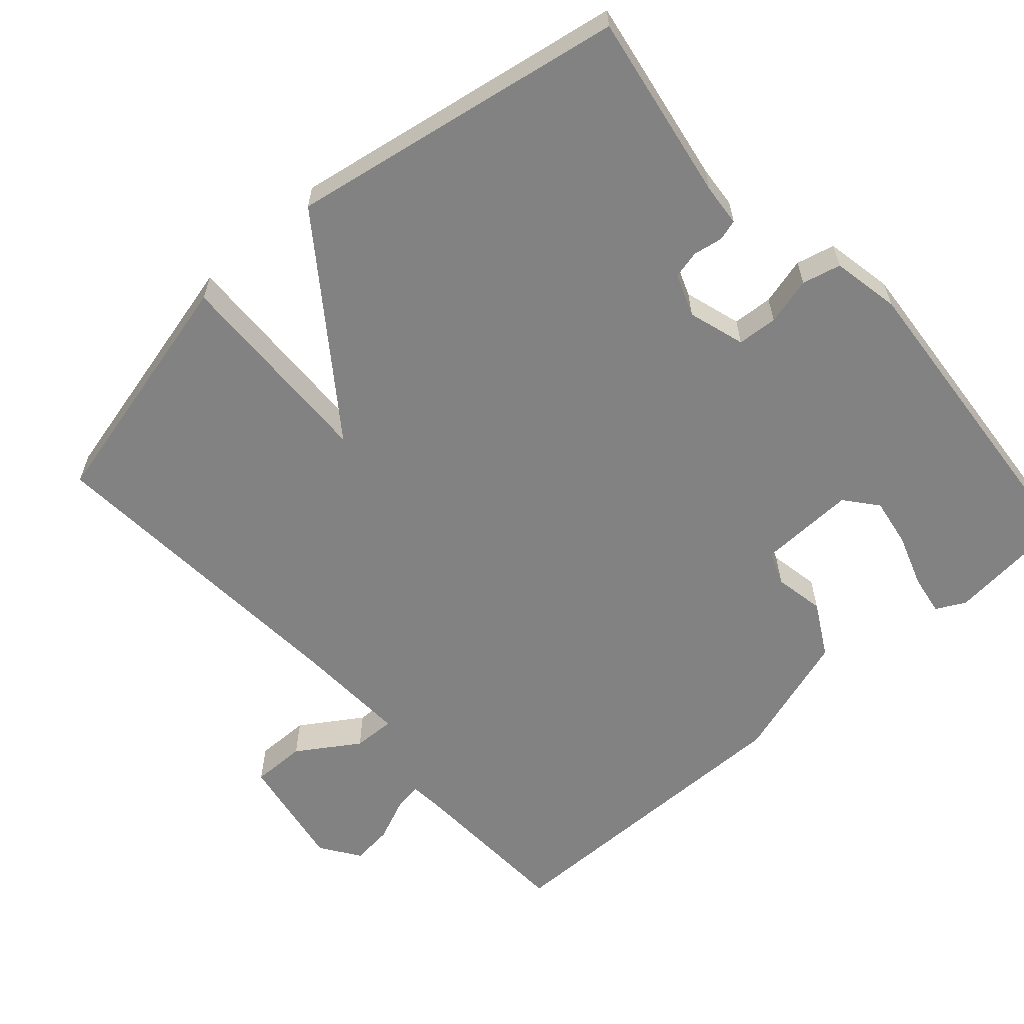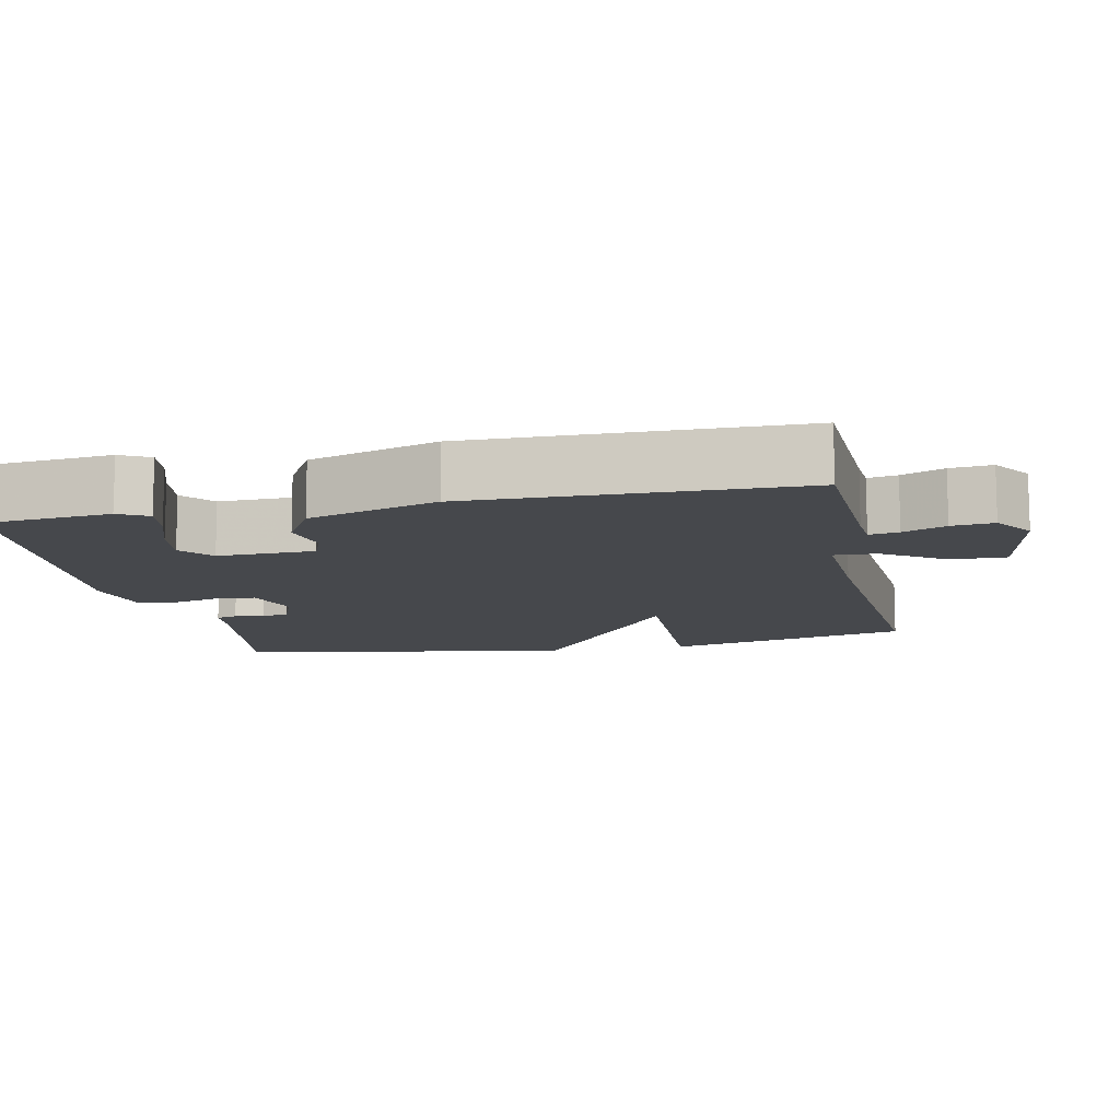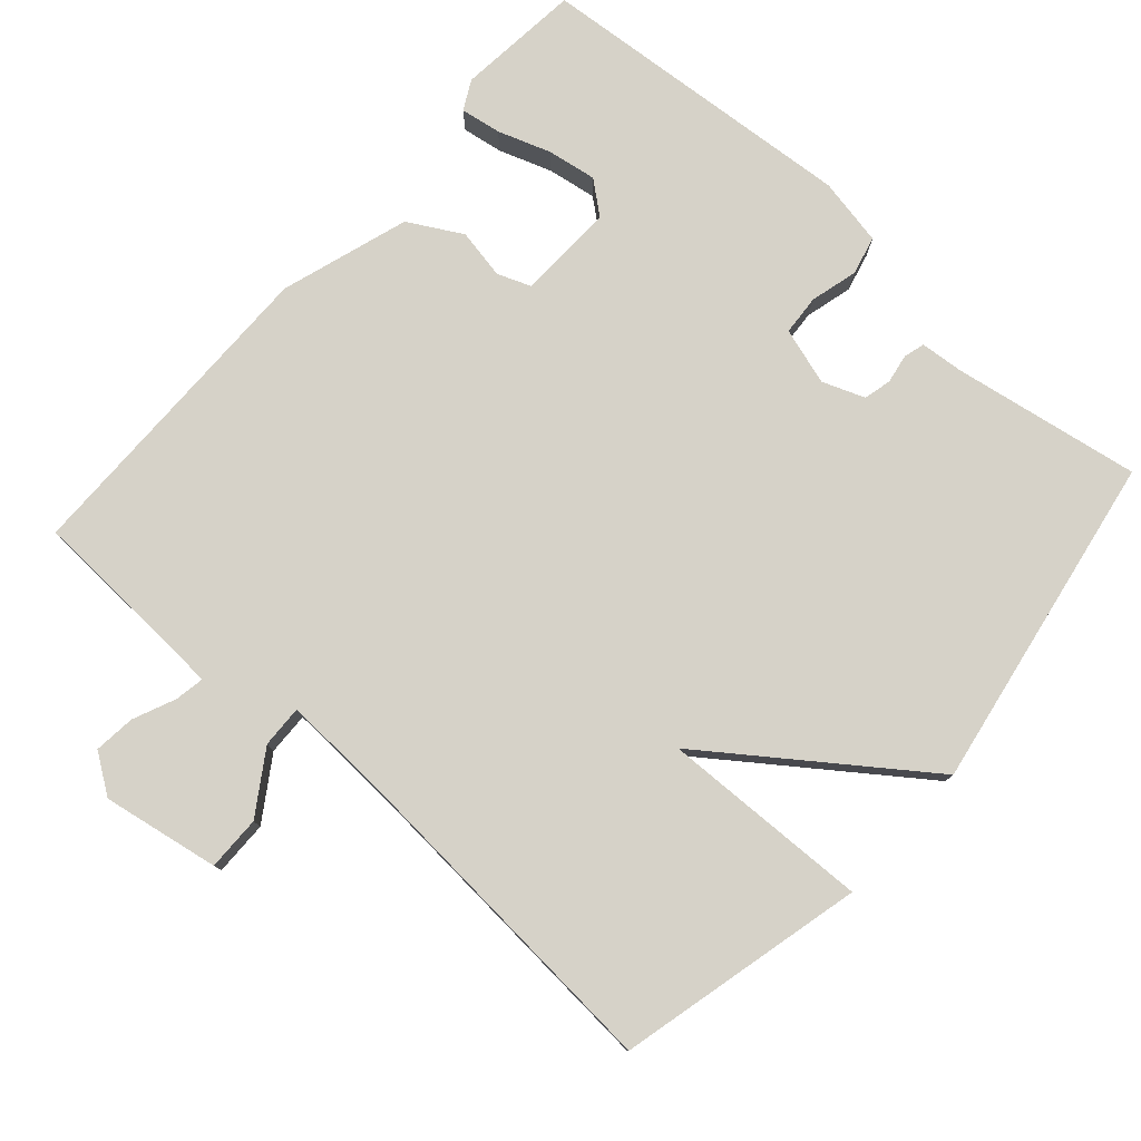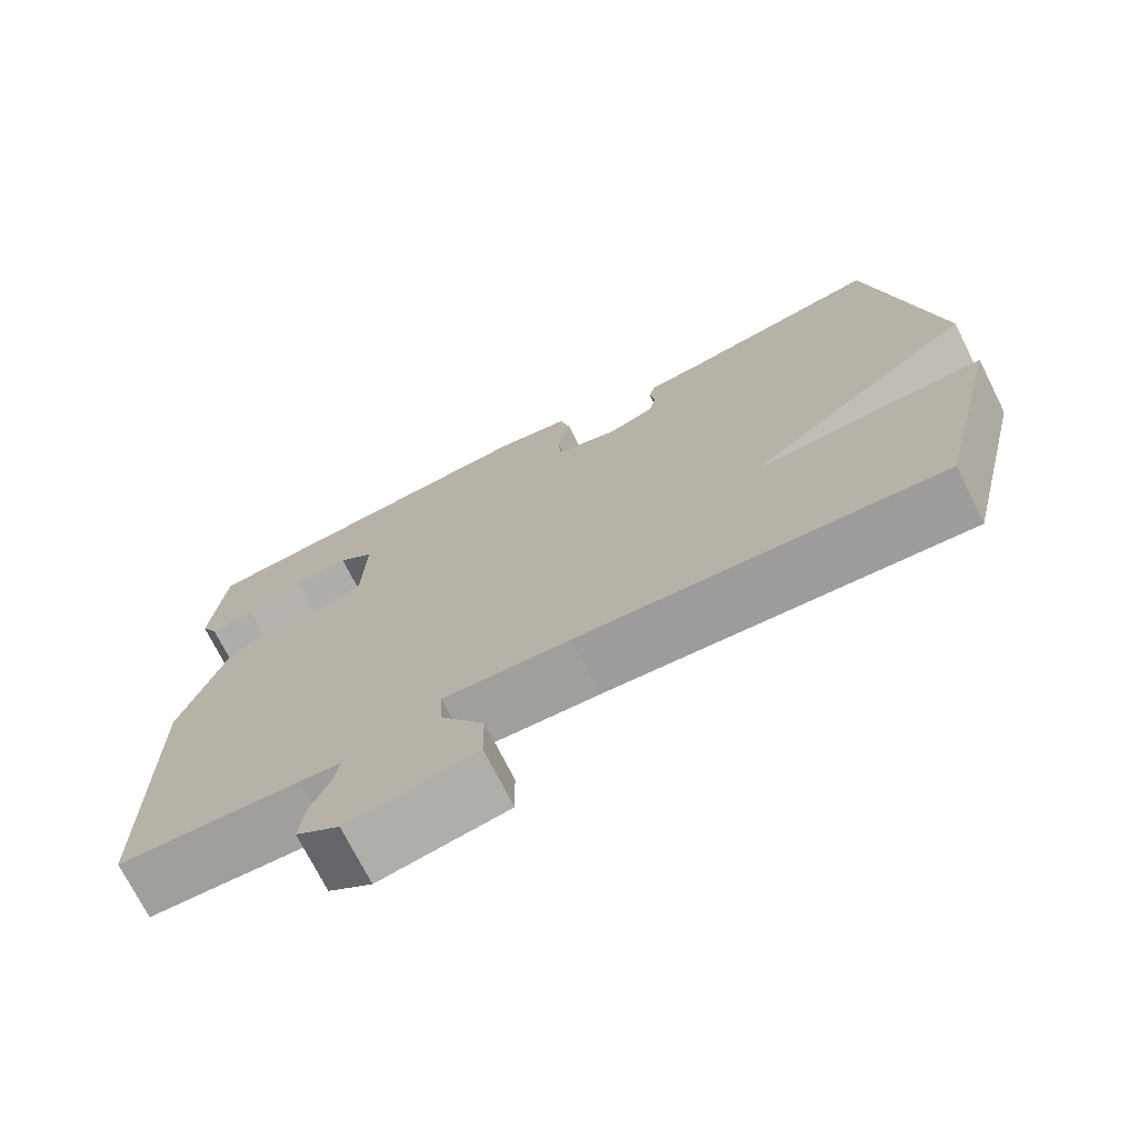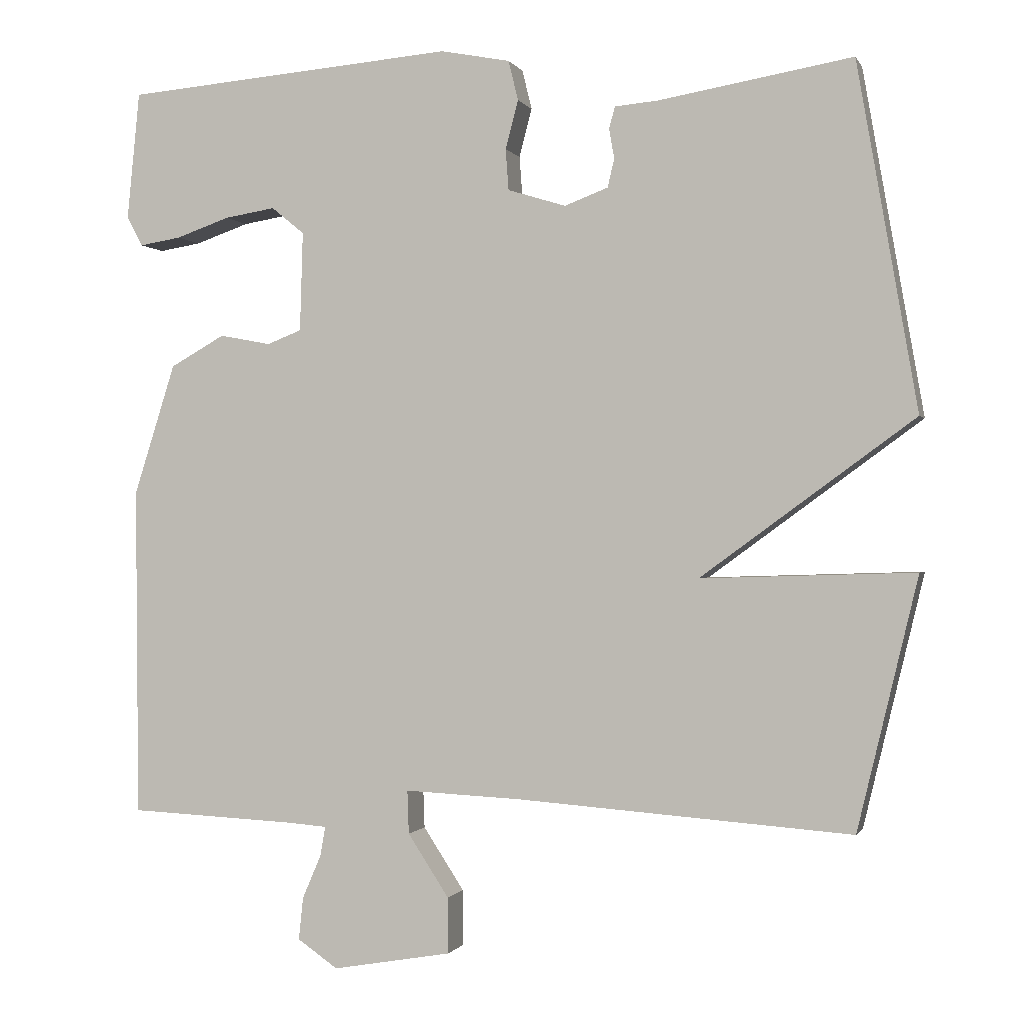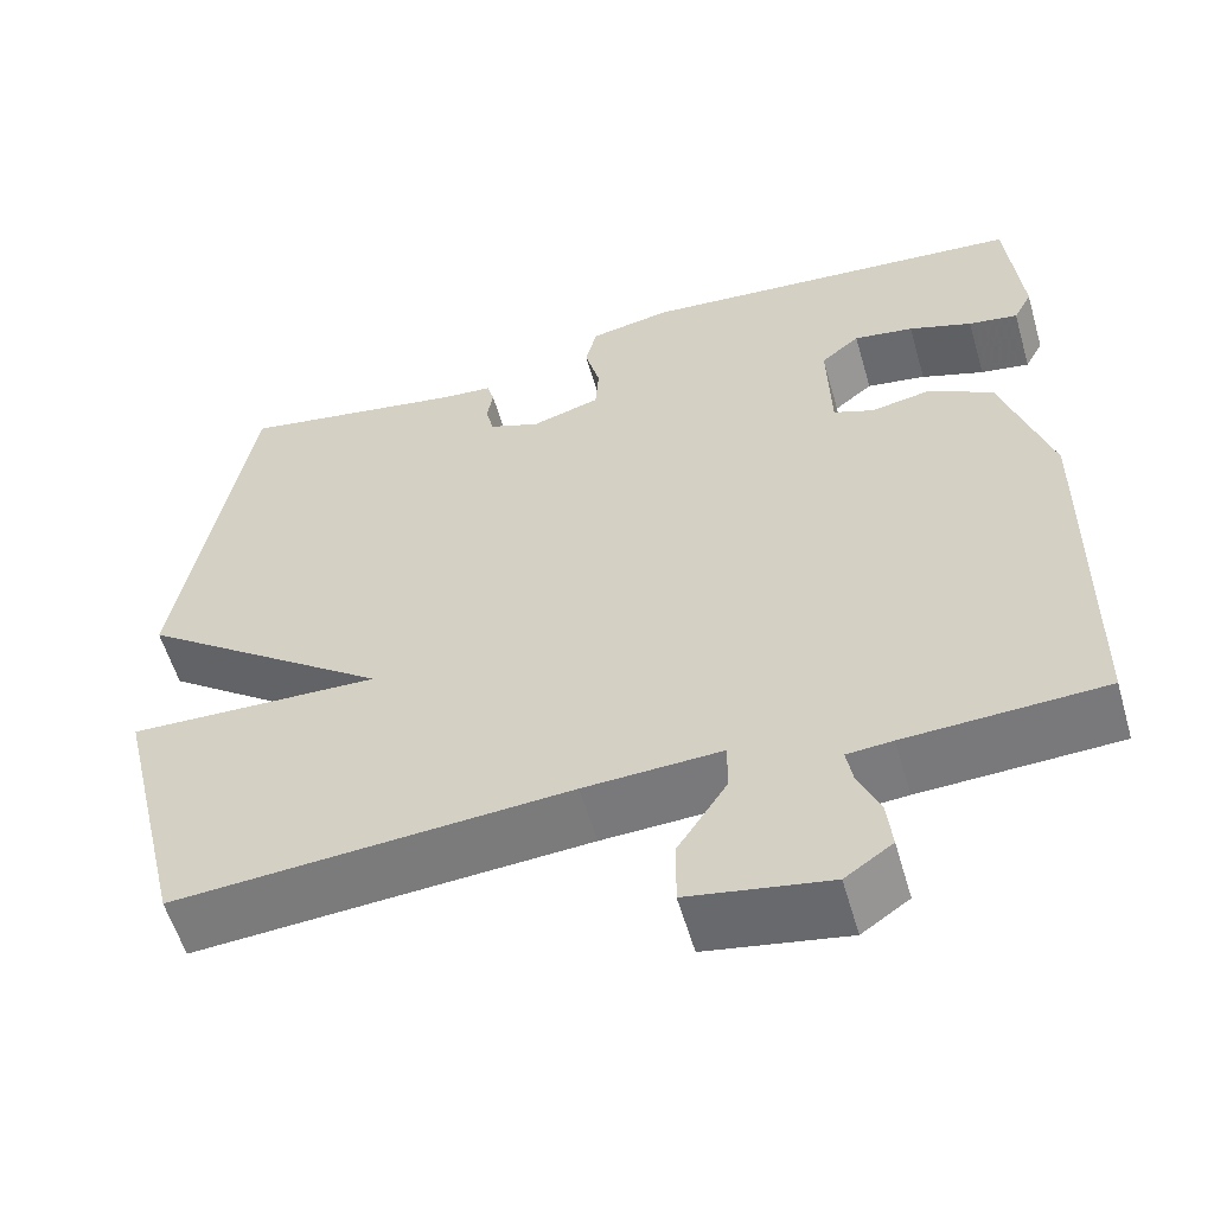
<metadata>
{"format":"obj","ext":"obj","renderer":"f3d","projection":"perspective","resolution":1024,"background":"white","views":[{"elev":-60.7,"azim":-48.3,"up":"+Y"},{"elev":-11.1,"azim":101.6,"up":"+Y"},{"elev":78.4,"azim":-138.3,"up":"+Y"},{"elev":-72.7,"azim":-153.3,"up":"+Z"},{"elev":-0.4,"azim":-164.4,"up":"+Z"},{"elev":-57.0,"azim":16.1,"up":"+Z"}]}
</metadata>
<code>
v 0.5 0.07 0.5
v 0.517 0.07 0.329
v 0.496 0.07 0.289
v 0.44 0.07 0.298
v 0.368 0.07 0.323
v 0.3 0.07 0.334
v 0.256 0.07 0.298
v 0.26 0.07 0.165
v 0.306 0.07 0.147
v 0.375 0.07 0.16
v 0.448 0.07 0.119
v 0.504 0.07 -0.057
v 0.5 0.07 -0.5
v 0.275 0.07 -0.51
v 0.223 0.07 -0.514
v 0.23 0.07 -0.554
v 0.255 0.07 -0.612
v 0.261 0.07 -0.669
v 0.207 0.07 -0.706
v 0.047 0.07 -0.678
v 0.048 0.07 -0.603
v 0.103 0.07 -0.519
v 0.105 0.07 -0.461
v -0.052 0.07 -0.468
v -0.5 0.07 -0.5
v -0.581 0.07 -0.163
v -0.295 0.07 -0.172
v -0.581 0.07 0.037
v -0.5 0.07 0.5
v -0.241 0.07 0.456
v -0.183 0.07 0.451
v -0.175 0.07 0.422
v -0.182 0.07 0.382
v -0.173 0.07 0.344
v -0.115 0.07 0.322
v -0.037 0.07 0.346
v -0.033 0.07 0.401
v -0.05 0.07 0.466
v -0.037 0.07 0.519
v 0.056 0.07 0.537
v 0.5 0 0.5
v 0.517 0 0.329
v 0.496 0 0.289
v 0.44 0 0.298
v 0.368 0 0.323
v 0.3 0 0.334
v 0.256 0 0.298
v 0.26 0 0.165
v 0.306 0 0.147
v 0.375 0 0.16
v 0.448 0 0.119
v 0.504 0 -0.057
v 0.5 0 -0.5
v 0.275 0 -0.51
v 0.223 0 -0.514
v 0.23 0 -0.554
v 0.255 0 -0.612
v 0.261 0 -0.669
v 0.207 0 -0.706
v 0.047 0 -0.678
v 0.048 0 -0.603
v 0.103 0 -0.519
v 0.105 0 -0.461
v -0.052 0 -0.468
v -0.5 0 -0.5
v -0.581 0 -0.163
v -0.295 0 -0.172
v -0.581 0 0.037
v -0.5 0 0.5
v -0.241 0 0.456
v -0.183 0 0.451
v -0.175 0 0.422
v -0.182 0 0.382
v -0.173 0 0.344
v -0.115 0 0.322
v -0.037 0 0.346
v -0.033 0 0.401
v -0.05 0 0.466
v -0.037 0 0.519
v 0.056 0 0.537
f 40 1 2
f 39 40 2
f 38 39 2
f 37 38 2
f 36 37 2
f 30 31 32 33
f 30 33 34
f 29 30 34
f 28 29 34
f 27 28 34
f 24 25 26 27
f 27 34 35
f 24 27 35
f 23 24 35
f 20 21 22
f 19 20 22
f 18 19 22
f 17 18 22
f 16 17 22
f 15 16 22 23
f 23 35 36
f 15 23 36
f 14 15 36
f 12 13 14
f 11 12 14
f 10 11 14
f 9 10 14
f 2 3 4 5
f 2 5 6
f 36 2 6
f 8 9 14
f 7 8 14 36
f 6 7 36
f 42 41 80
f 42 80 79
f 42 79 78
f 42 78 77
f 42 77 76
f 73 72 71 70
f 74 73 70
f 74 70 69
f 74 69 68
f 74 68 67
f 67 66 65 64
f 75 74 67
f 75 67 64
f 75 64 63
f 62 61 60
f 62 60 59
f 62 59 58
f 62 58 57
f 62 57 56
f 63 62 56 55
f 76 75 63
f 76 63 55
f 76 55 54
f 54 53 52
f 54 52 51
f 54 51 50
f 54 50 49
f 45 44 43 42
f 46 45 42
f 46 42 76
f 54 49 48
f 76 54 48 47
f 76 47 46
f 1 41 42 2
f 2 42 43 3
f 3 43 44 4
f 4 44 45 5
f 5 45 46 6
f 6 46 47 7
f 7 47 48 8
f 8 48 49 9
f 9 49 50 10
f 10 50 51 11
f 11 51 52 12
f 12 52 53 13
f 13 53 54 14
f 14 54 55 15
f 15 55 56 16
f 16 56 57 17
f 17 57 58 18
f 18 58 59 19
f 19 59 60 20
f 20 60 61 21
f 21 61 62 22
f 22 62 63 23
f 23 63 64 24
f 24 64 65 25
f 25 65 66 26
f 26 66 67 27
f 27 67 68 28
f 28 68 69 29
f 29 69 70 30
f 30 70 71 31
f 31 71 72 32
f 32 72 73 33
f 33 73 74 34
f 34 74 75 35
f 35 75 76 36
f 36 76 77 37
f 37 77 78 38
f 38 78 79 39
f 39 79 80 40
f 40 80 41 1

</code>
